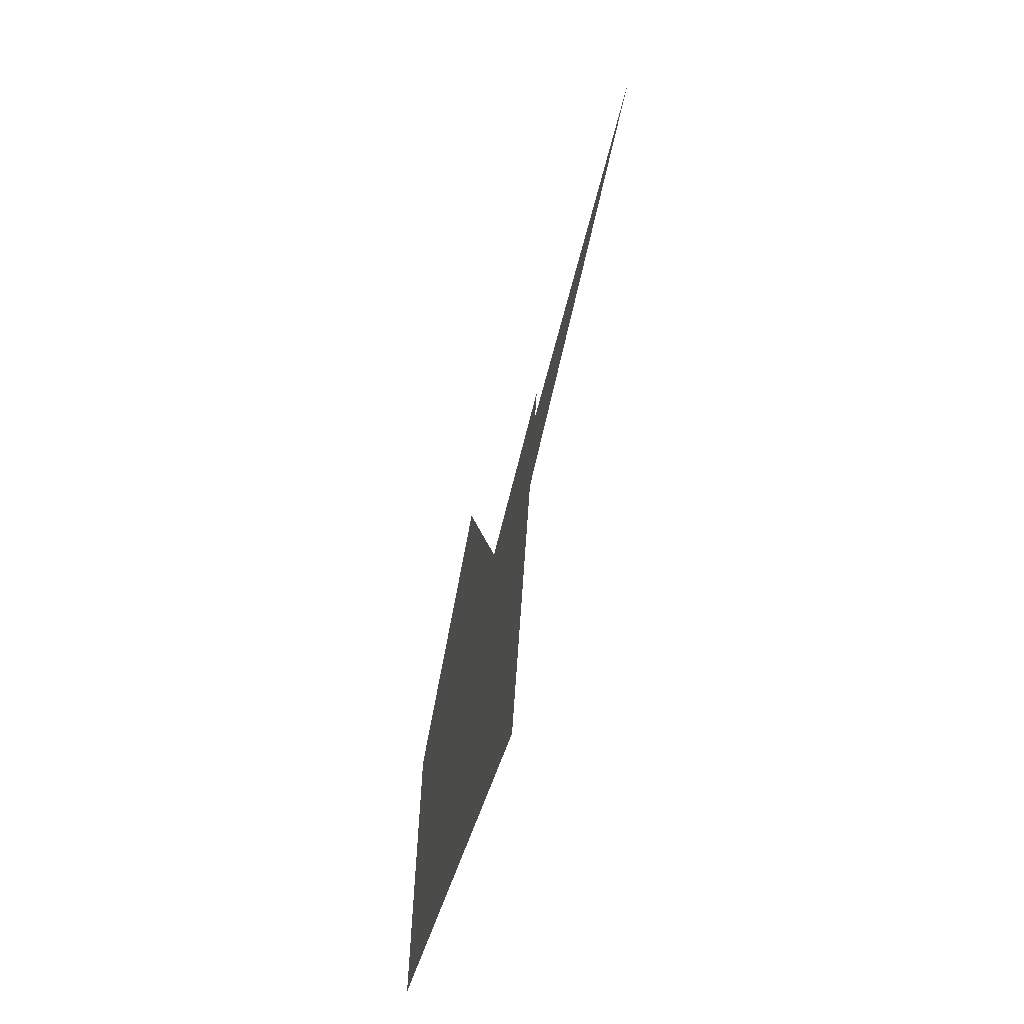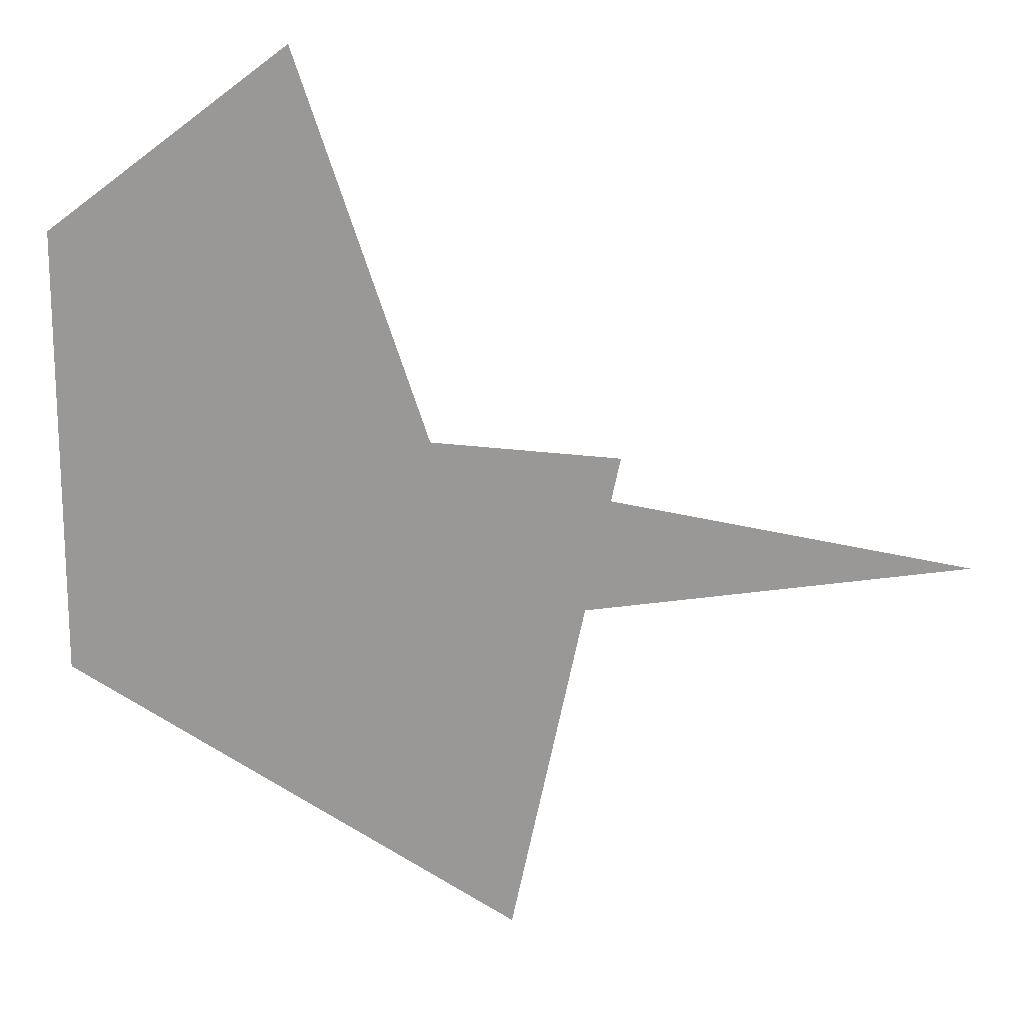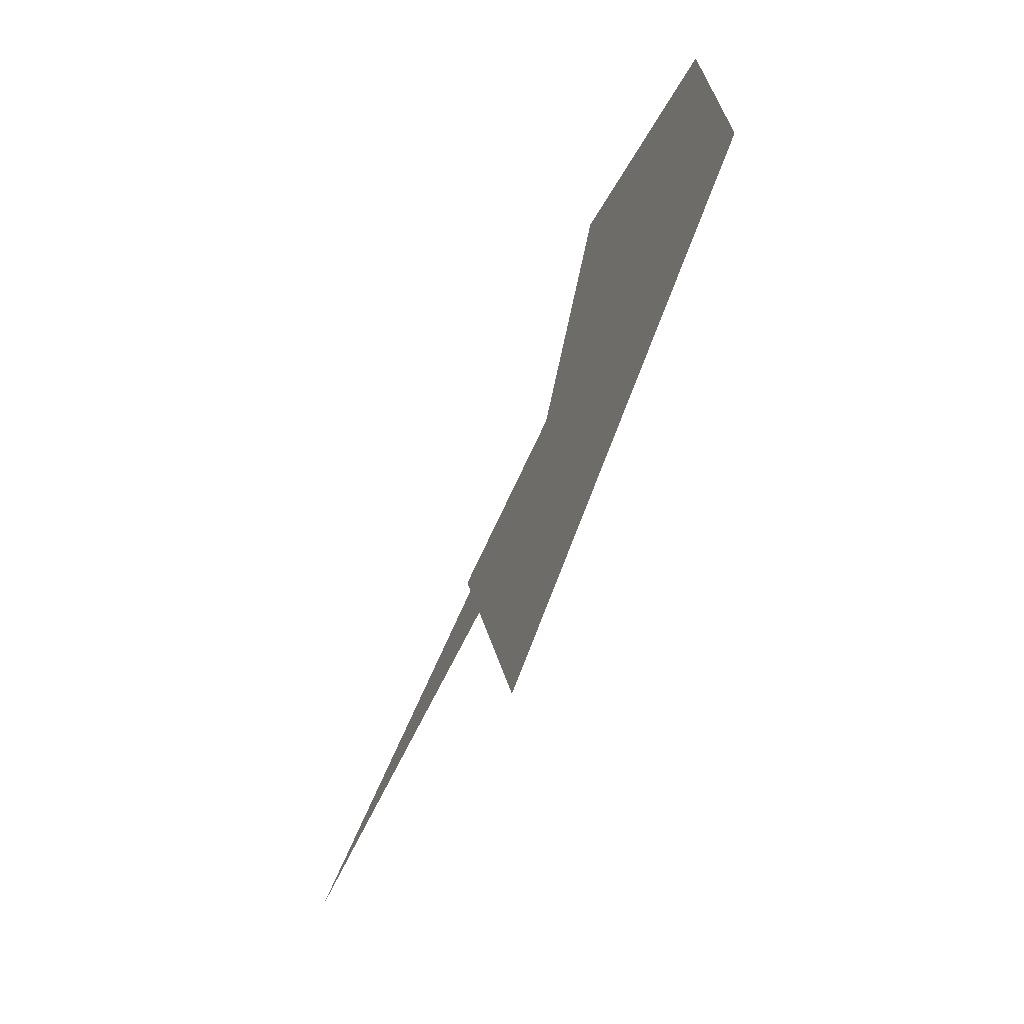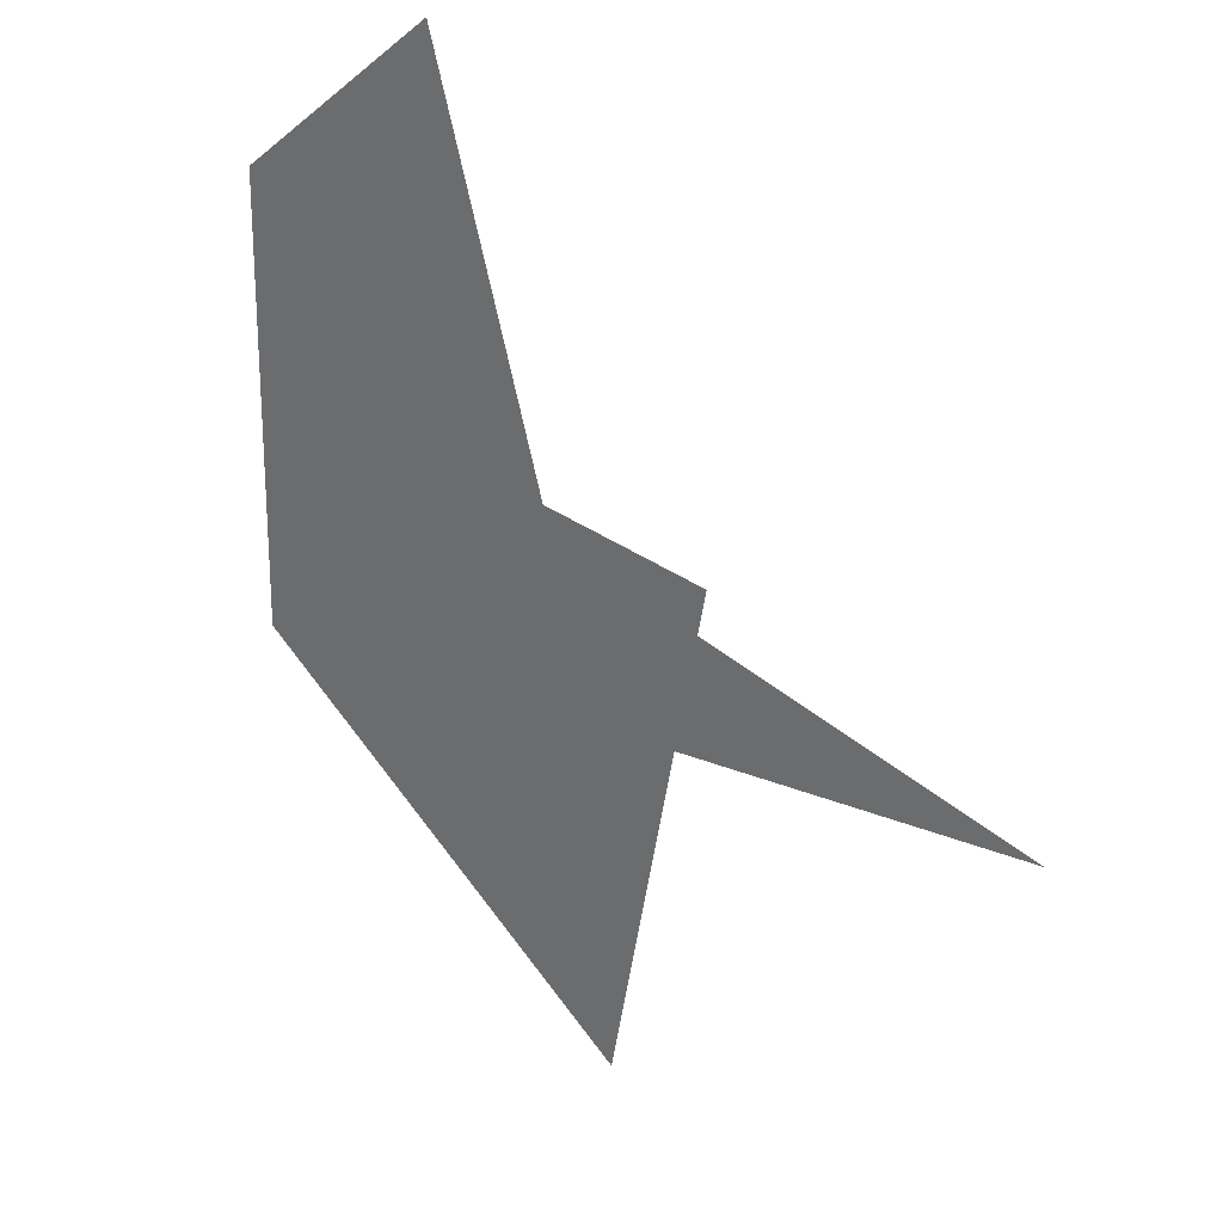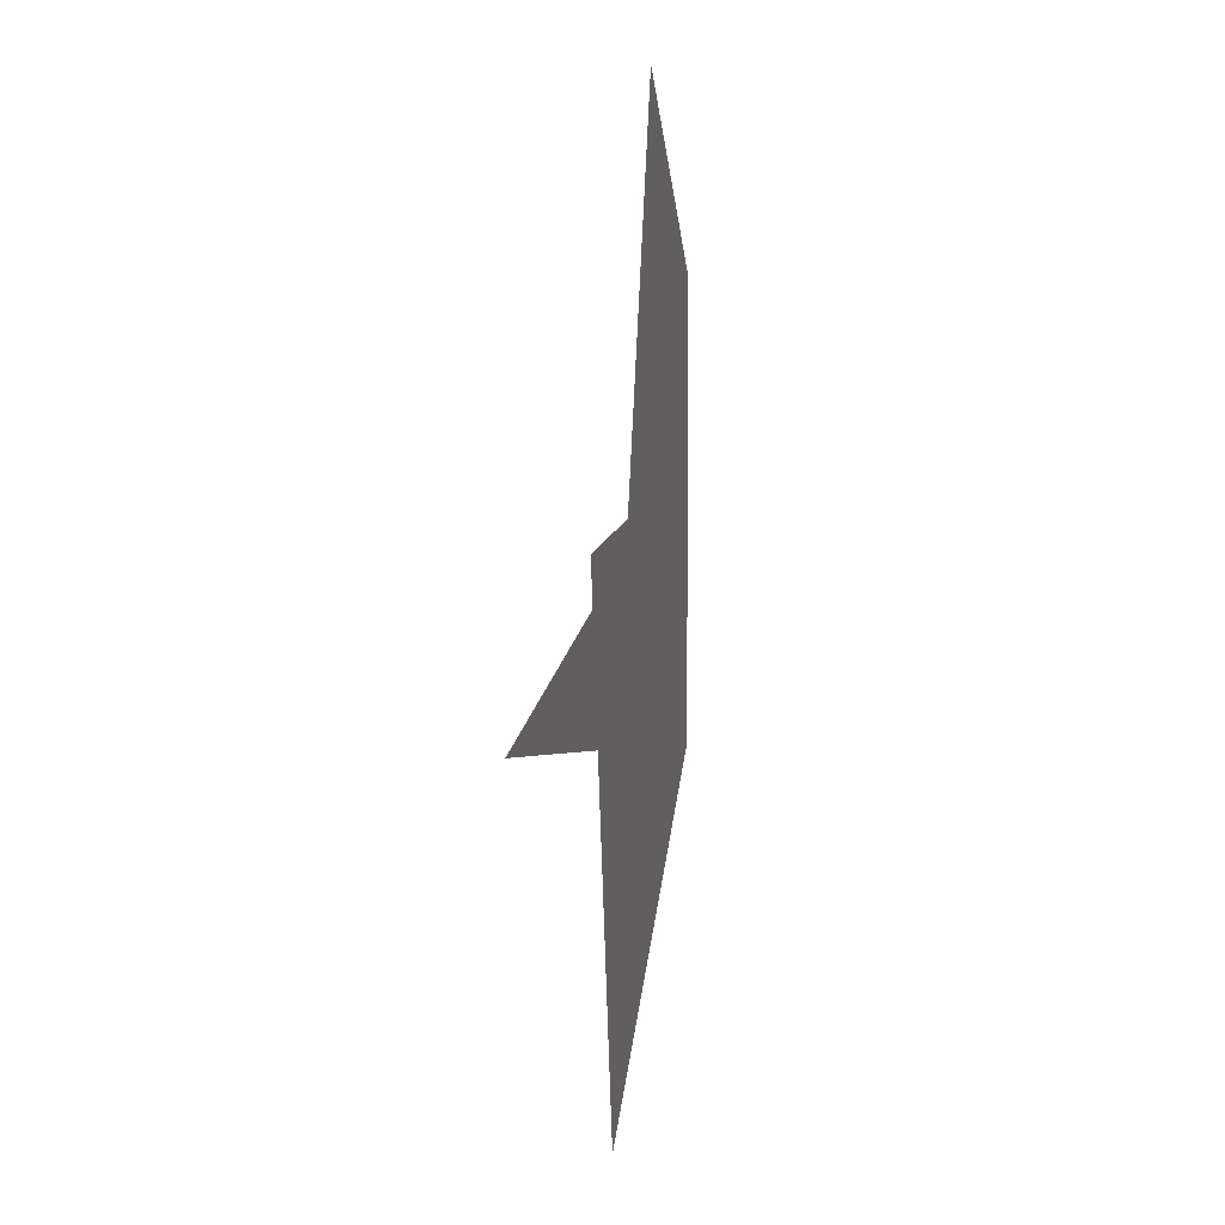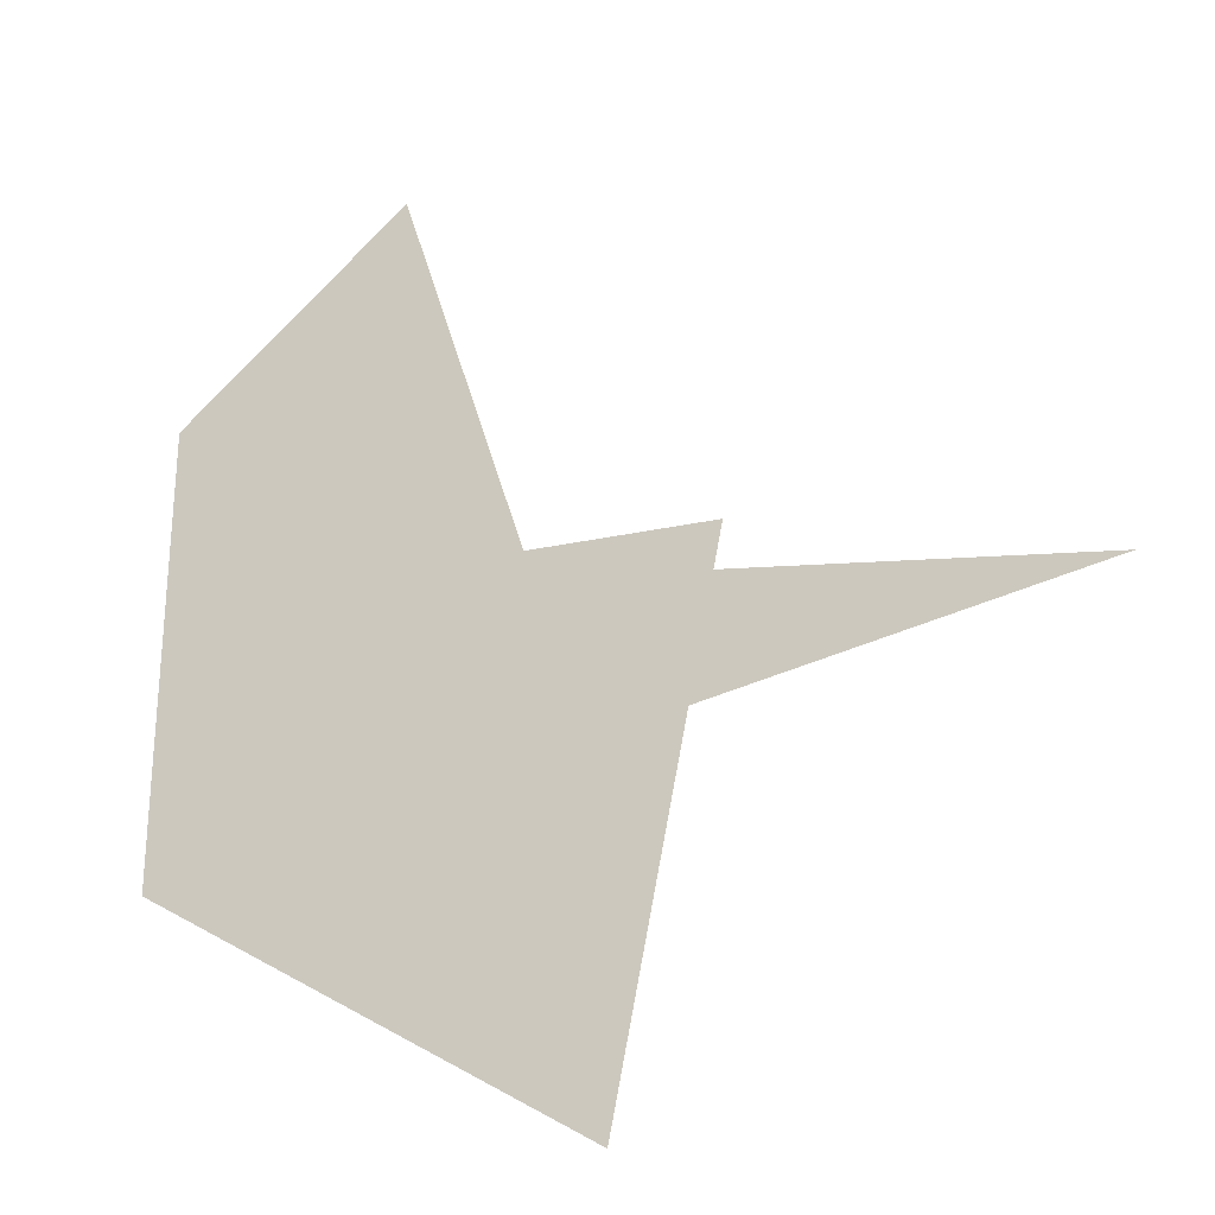
<metadata>
{"format":"obj","ext":"obj","renderer":"f3d","projection":"perspective","resolution":1024,"background":"white","views":[{"elev":-66.7,"azim":-103.3,"up":"+Y"},{"elev":20.9,"azim":-176.2,"up":"+Y"},{"elev":-71.2,"azim":64.7,"up":"+Y"},{"elev":27.5,"azim":-135.3,"up":"+Y"},{"elev":6.6,"azim":-80.7,"up":"+Y"},{"elev":-25.6,"azim":-153.3,"up":"+Y"}]}
</metadata>
<code>
g
v 190 70 0
v 101 15 0
v 80 117 0
v 170 123 0
v 177 71 0
v 135 94 0
v 12 96 0
v 115 114 0
v 142 196 0
v 189 160 0
v 190 70 0
v 101 15 0
v 80 117 0
v 170 123 0
v 177 71 0
v 135 94 0
v 12 96 0
v 115 114 0
v 142 196 0
v 189 160 0
v 190 70 0
v 101 15 0
v 80 117 0
v 170 123 0
v 177 71 0
v 135 94 0
v 12 96 0
v 115 114 0
v 142 196 0
v 189 160 0
v 190 70 0
v 101 15 0
v 80 117 0
v 170 123 0
v 177 71 0
v 135 94 0
v 12 96 0
v 115 114 0
v 142 196 0
v 189 160 0
v 190 70 0
v 101 15 0
v 80 117 0
v 170 123 0
v 177 71 0
v 135 94 0
v 12 96 0
v 115 114 0
v 142 196 0
v 189 160 0
v 190 70 0
v 101 15 0
v 80 117 0
v 170 123 0
v 177 71 0
v 135 94 0
v 12 96 0
v 115 114 0
v 142 196 0
v 189 160 0
v 190 70 0
v 101 15 0
v 80 117 0
v 170 123 0
v 177 71 0
v 135 94 0
v 12 96 0
v 115 114 0
v 142 196 0
v 189 160 0
v 190 70 0
v 101 15 0
v 80 117 0
v 170 123 0
v 177 71 0
v 135 94 0
v 12 96 0
v 115 114 0
v 142 196 0
v 189 160 0
v 190 70 0
v 101 15 0
v 80 117 0
v 170 123 0
v 177 71 0
v 135 94 0
v 12 96 0
v 115 114 0
v 142 196 0
v 189 160 0
v 190 70 0
v 101 15 0
v 80 117 0
v 170 123 0
v 177 71 0
v 135 94 0
v 12 96 0
v 115 114 0
v 142 196 0
v 189 160 0
f 1 2 3 4 5 6 7 8 9 10
f 91 92 93 94 95 96 97 98 99 100
f 2 1 11 12
f 3 2 12 13
f 4 3 13 14
f 5 4 14 15
f 6 5 15 16
f 7 6 16 17
f 8 7 17 18
f 9 8 18 19
f 10 9 19 20
f 11 10 20 21
f 12 11 21 22
f 13 12 22 23
f 14 13 23 24
f 15 14 24 25
f 16 15 25 26
f 17 16 26 27
f 18 17 27 28
f 19 18 28 29
f 20 19 29 30
f 21 20 30 31
f 22 21 31 32
f 23 22 32 33
f 24 23 33 34
f 25 24 34 35
f 26 25 35 36
f 27 26 36 37
f 28 27 37 38
f 29 28 38 39
f 30 29 39 40
f 31 30 40 41
f 32 31 41 42
f 33 32 42 43
f 34 33 43 44
f 35 34 44 45
f 36 35 45 46
f 37 36 46 47
f 38 37 47 48
f 39 38 48 49
f 40 39 49 50
f 41 40 50 51
f 42 41 51 52
f 43 42 52 53
f 44 43 53 54
f 45 44 54 55
f 46 45 55 56
f 47 46 56 57
f 48 47 57 58
f 49 48 58 59
f 50 49 59 60
f 51 50 60 61
f 52 51 61 62
f 53 52 62 63
f 54 53 63 64
f 55 54 64 65
f 56 55 65 66
f 57 56 66 67
f 58 57 67 68
f 59 58 68 69
f 60 59 69 70
f 61 60 70 71
f 62 61 71 72
f 63 62 72 73
f 64 63 73 74
f 65 64 74 75
f 66 65 75 76
f 67 66 76 77
f 68 67 77 78
f 69 68 78 79
f 70 69 79 80
f 71 70 80 81
f 72 71 81 82
f 73 72 82 83
f 74 73 83 84
f 75 74 84 85
f 76 75 85 86
f 77 76 86 87
f 78 77 87 88
f 79 78 88 89
f 80 79 89 90
f 81 80 90 91
f 82 81 91 92
f 83 82 92 93
f 84 83 93 94
f 85 84 94 95
f 86 85 95 96
f 87 86 96 97
f 88 87 97 98
f 89 88 98 99
f 90 89 99 100
f 10 1 11 100

</code>
